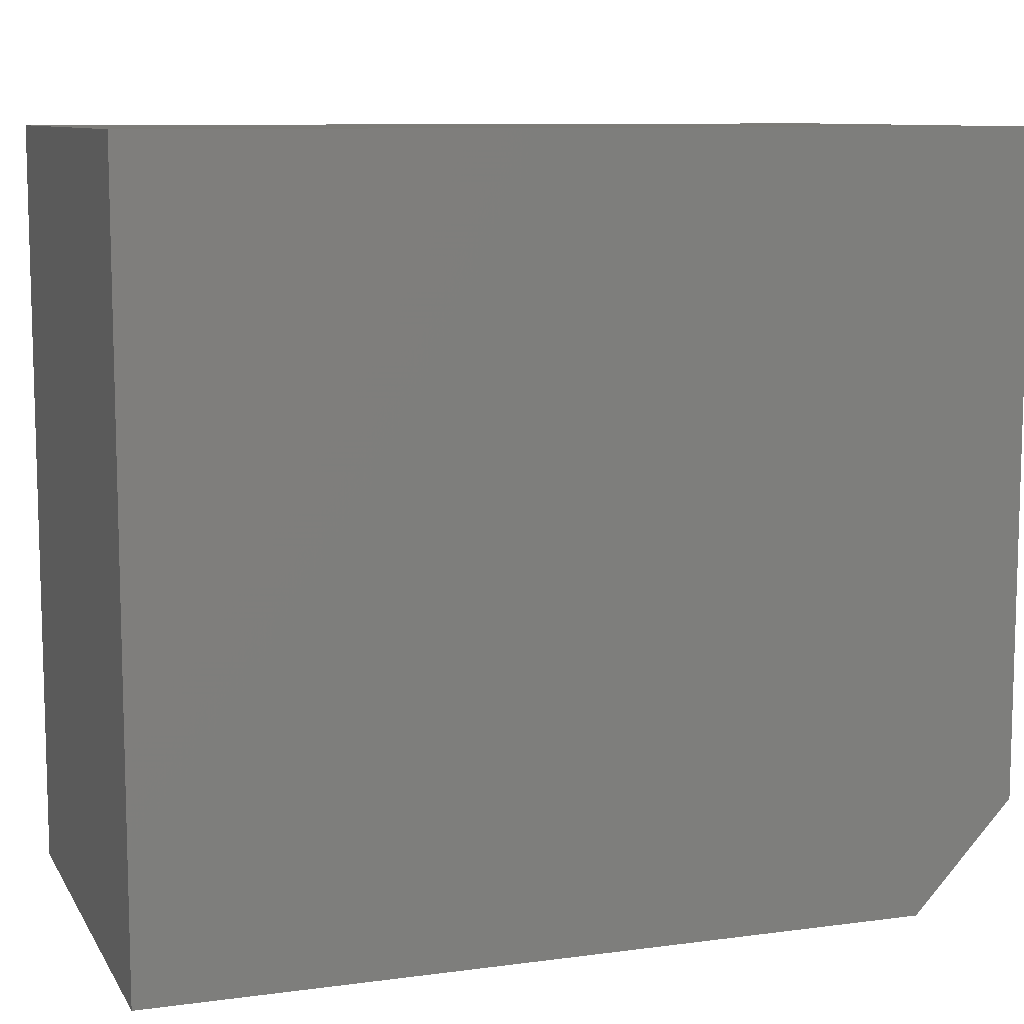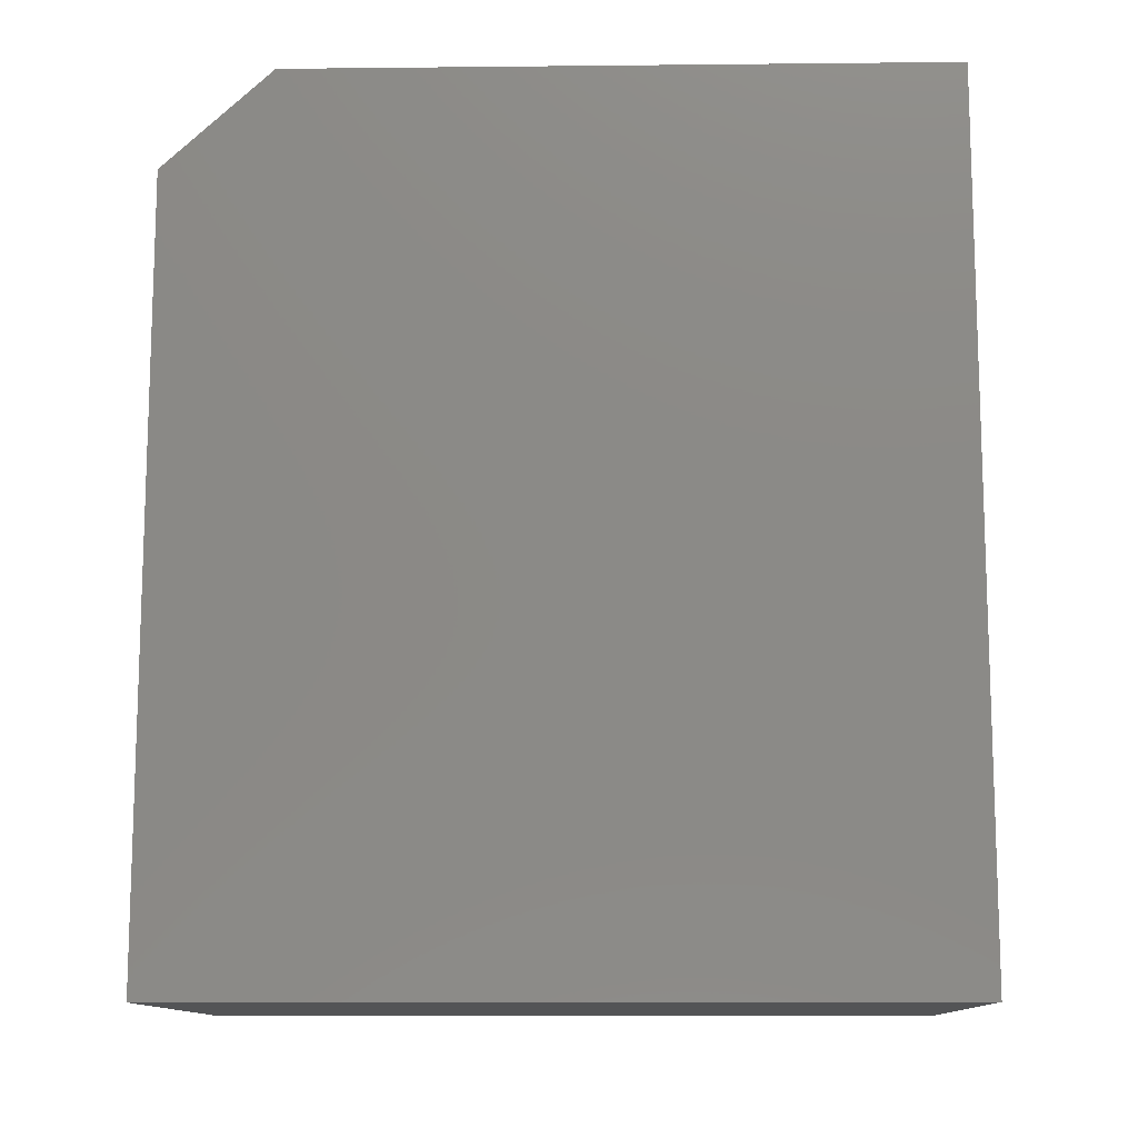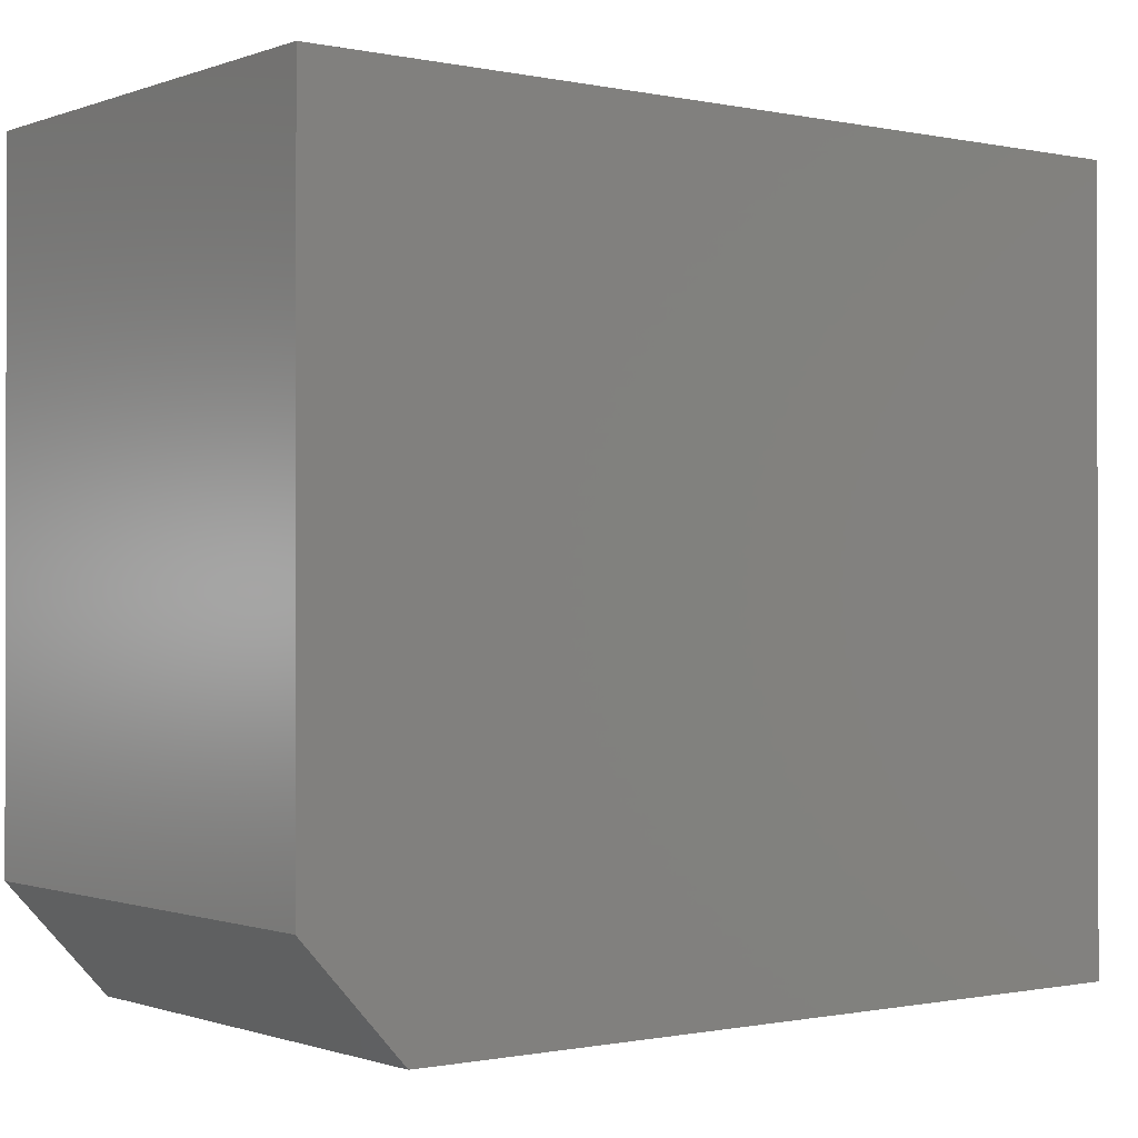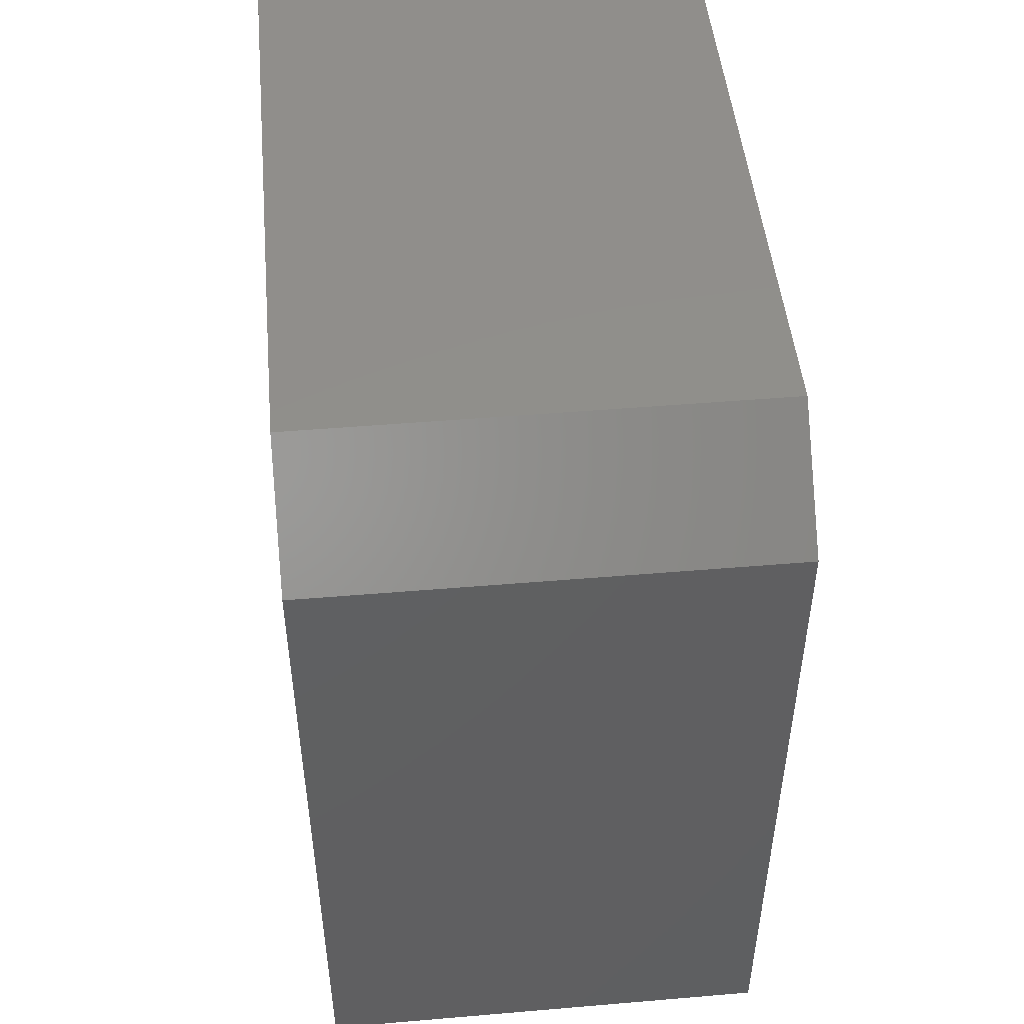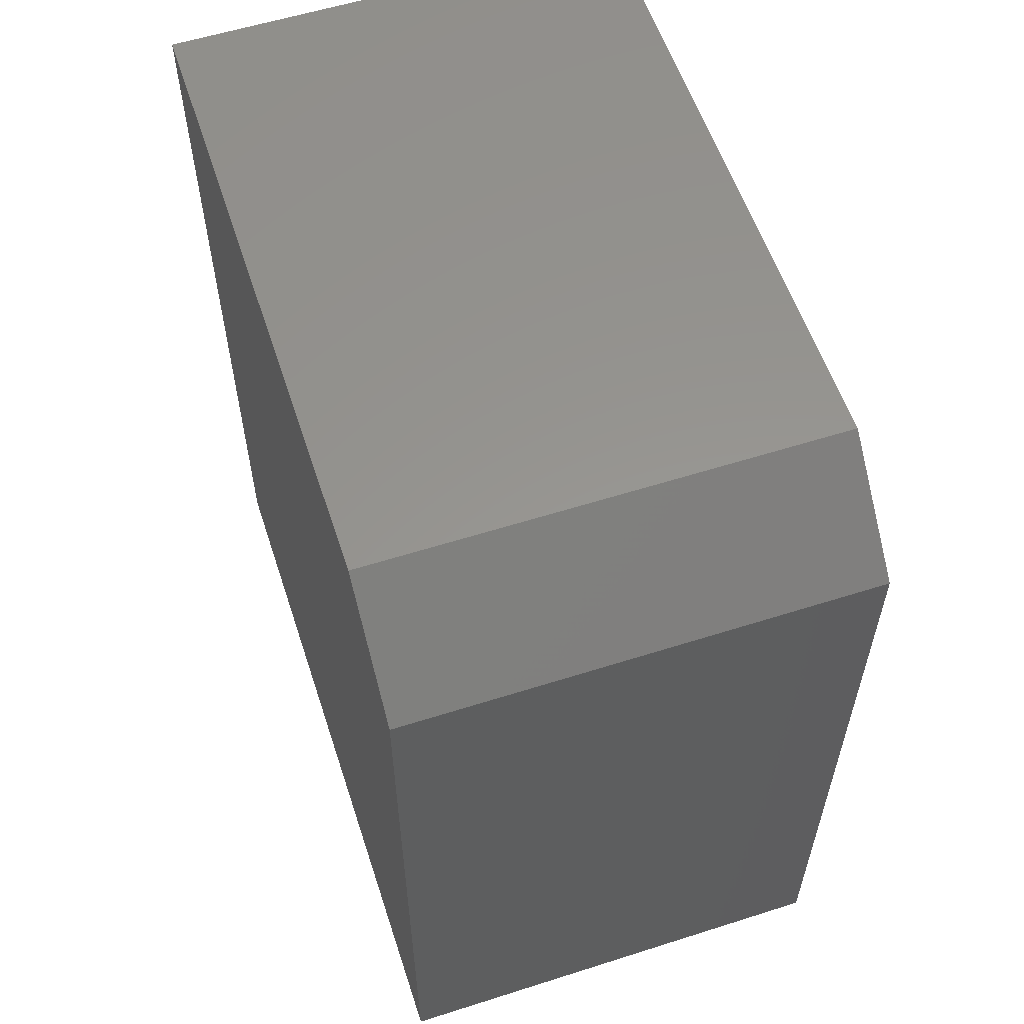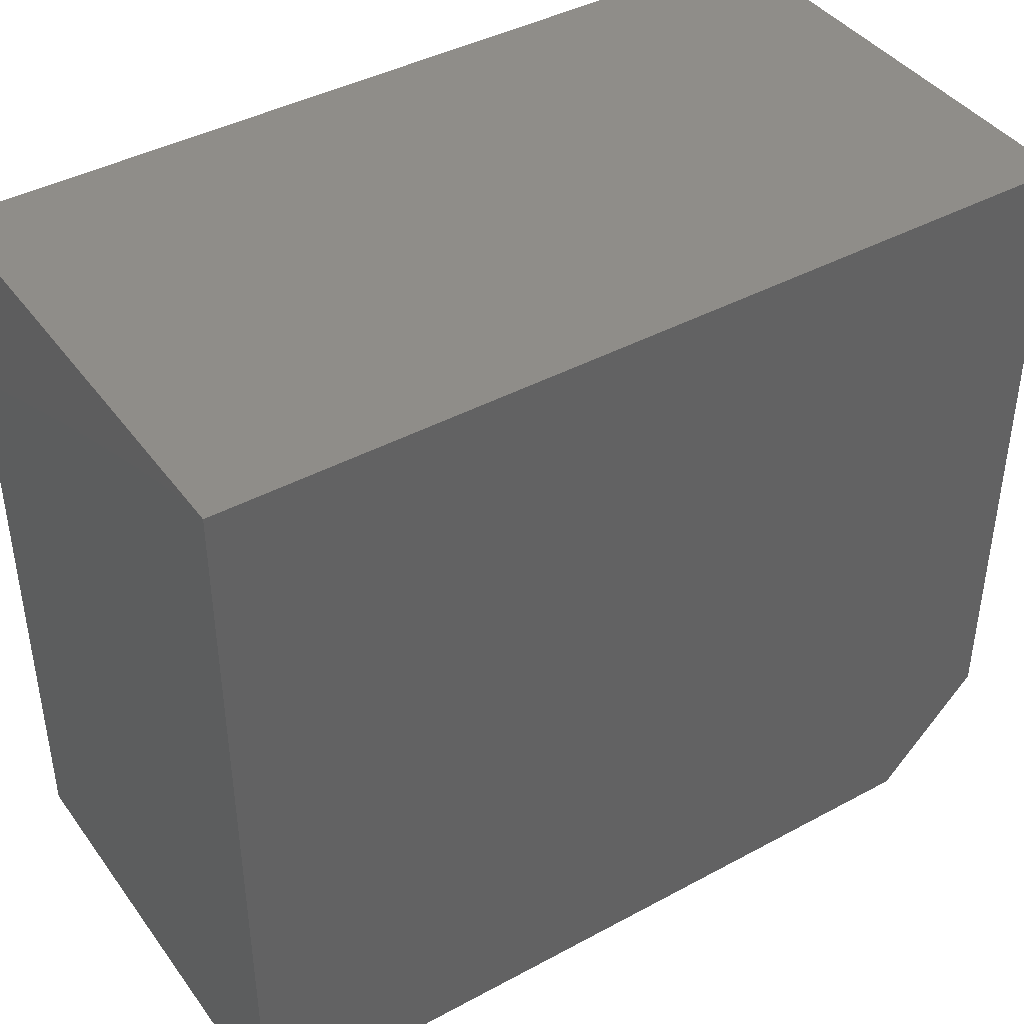
<metadata>
{"format":"stl","ext":"stl","renderer":"f3d","projection":"perspective","resolution":1024,"background":"white","views":[{"elev":9.5,"azim":-109.2,"up":"+Y"},{"elev":-11.9,"azim":91.4,"up":"+Z"},{"elev":-0.7,"azim":52.4,"up":"+Y"},{"elev":48.4,"azim":-5.4,"up":"+Z"},{"elev":57.9,"azim":-18.2,"up":"+Z"},{"elev":41.6,"azim":-123.1,"up":"+Y"}]}
</metadata>
<code>
# stl→obj: 10 verts, 16 faces
v 0 -0.6562 0
v 0.4105 -0.6562 -2.514e-17
v 4.066e-17 -0.6562 0.6641
v 0.4105 -0.6562 0.6641
v 0 0 0
v 5.551e-17 0 0.75
v 5.551e-17 -0.5625 0.75
v 0.4105 0 -2.514e-17
v 0.4105 0 0.75
v 0.4105 -0.5625 0.75
f 1 2 3
f 3 2 4
f 5 1 6
f 6 1 3
f 6 3 7
f 2 8 4
f 4 8 9
f 4 9 10
f 9 6 10
f 10 6 7
f 3 4 7
f 7 4 10
f 5 6 8
f 8 6 9
f 5 8 1
f 1 8 2

</code>
